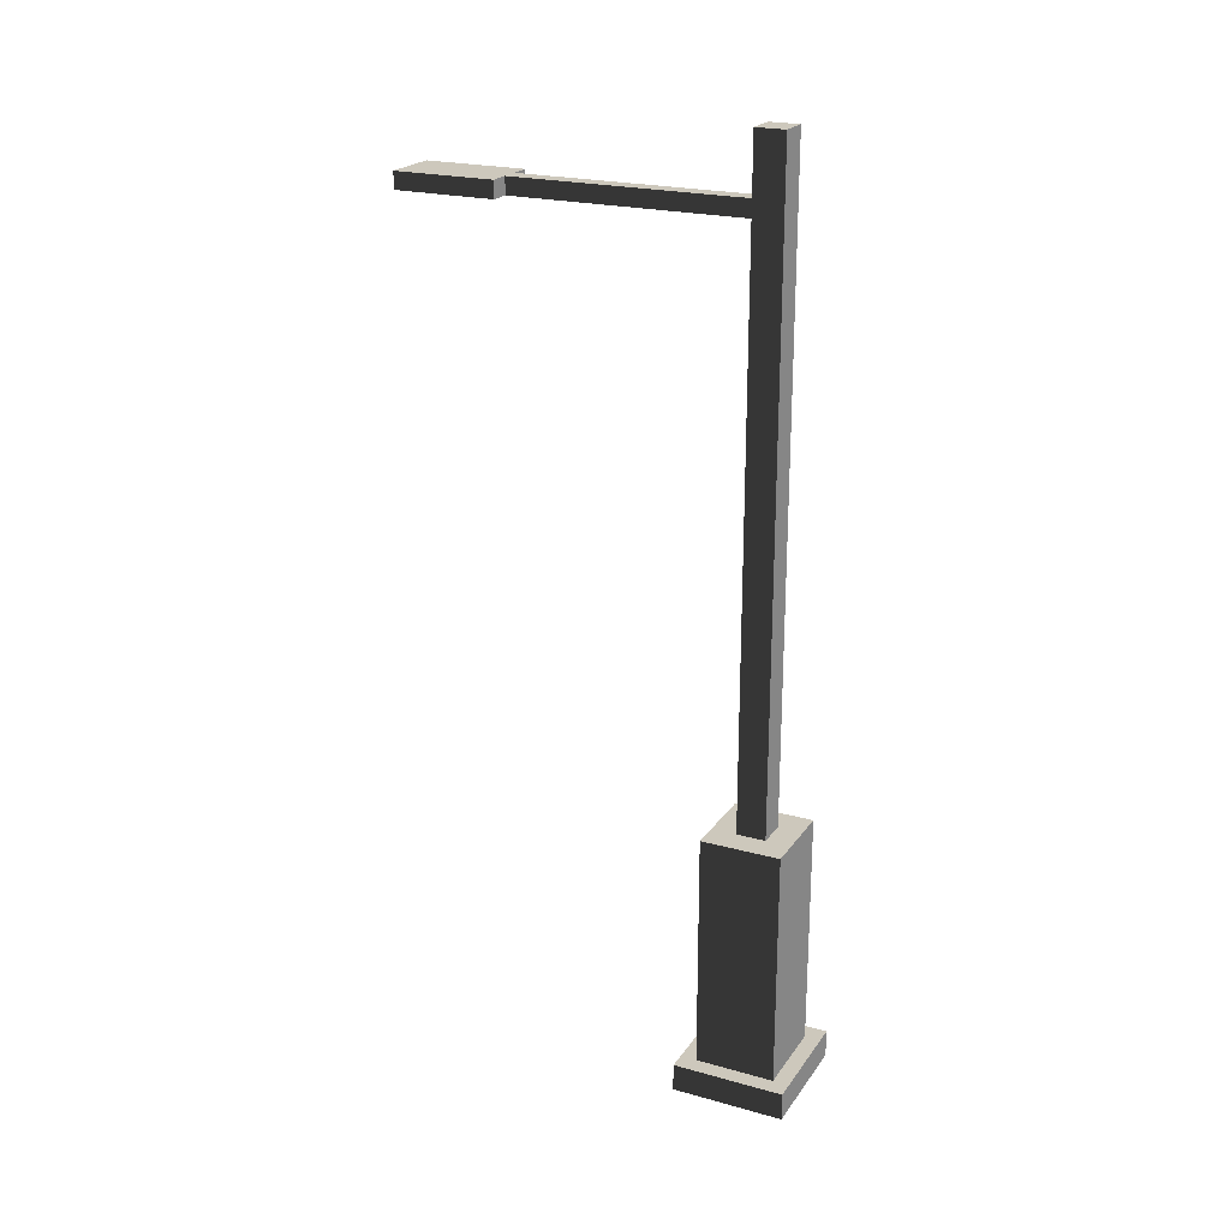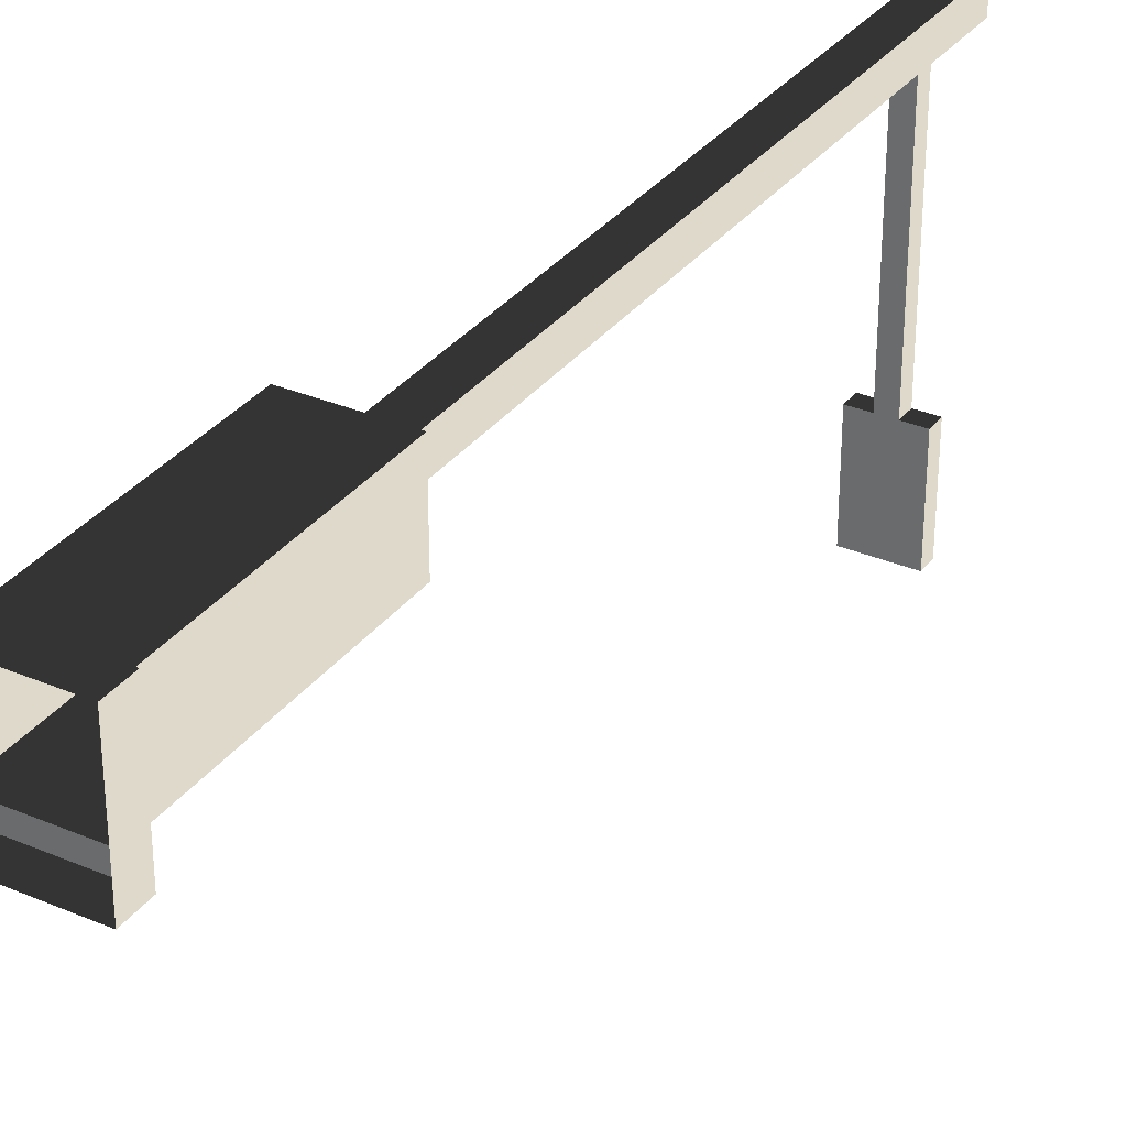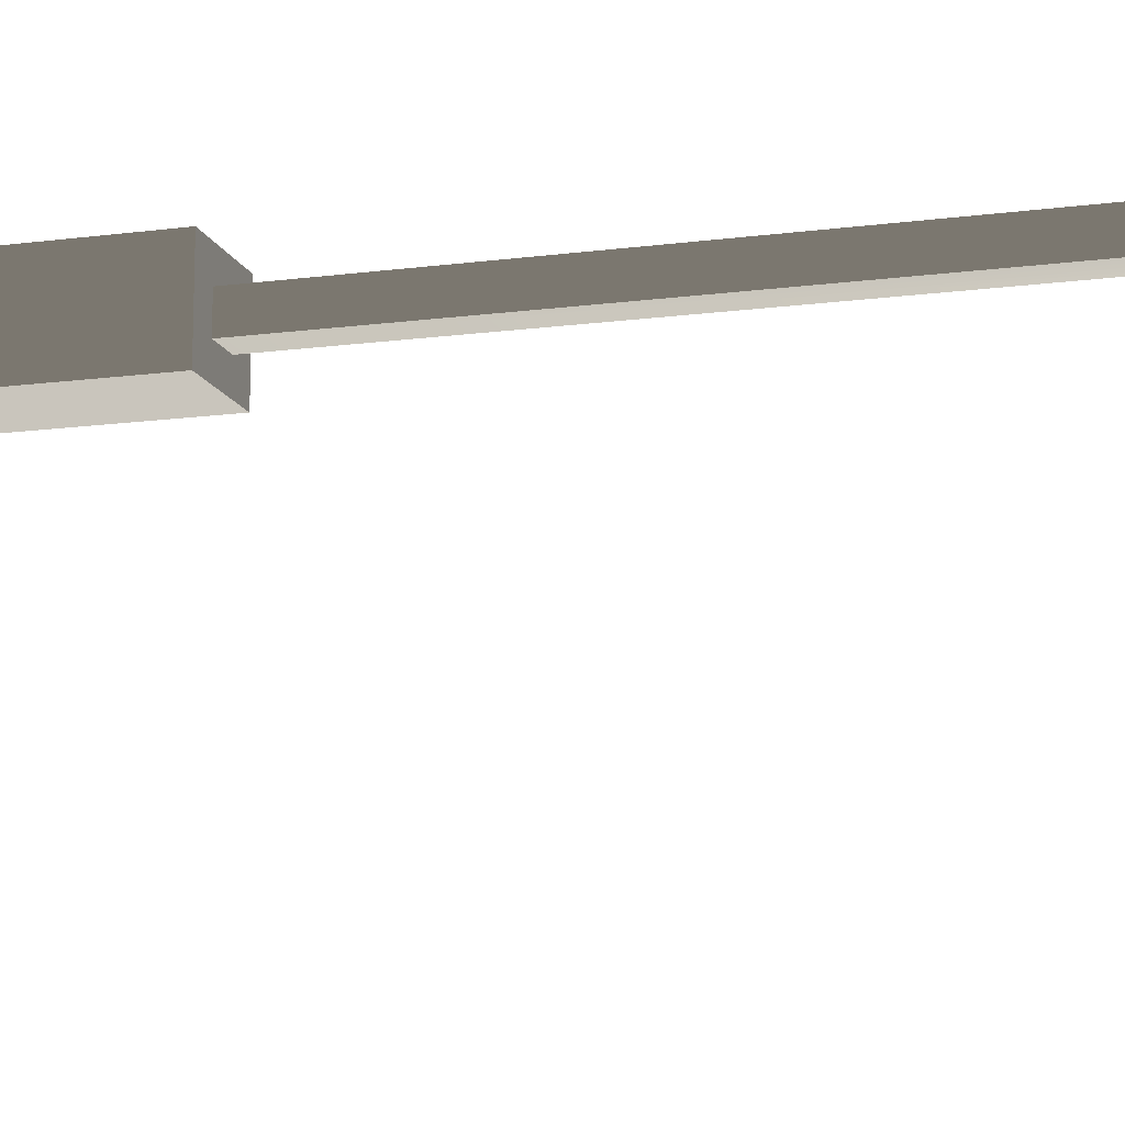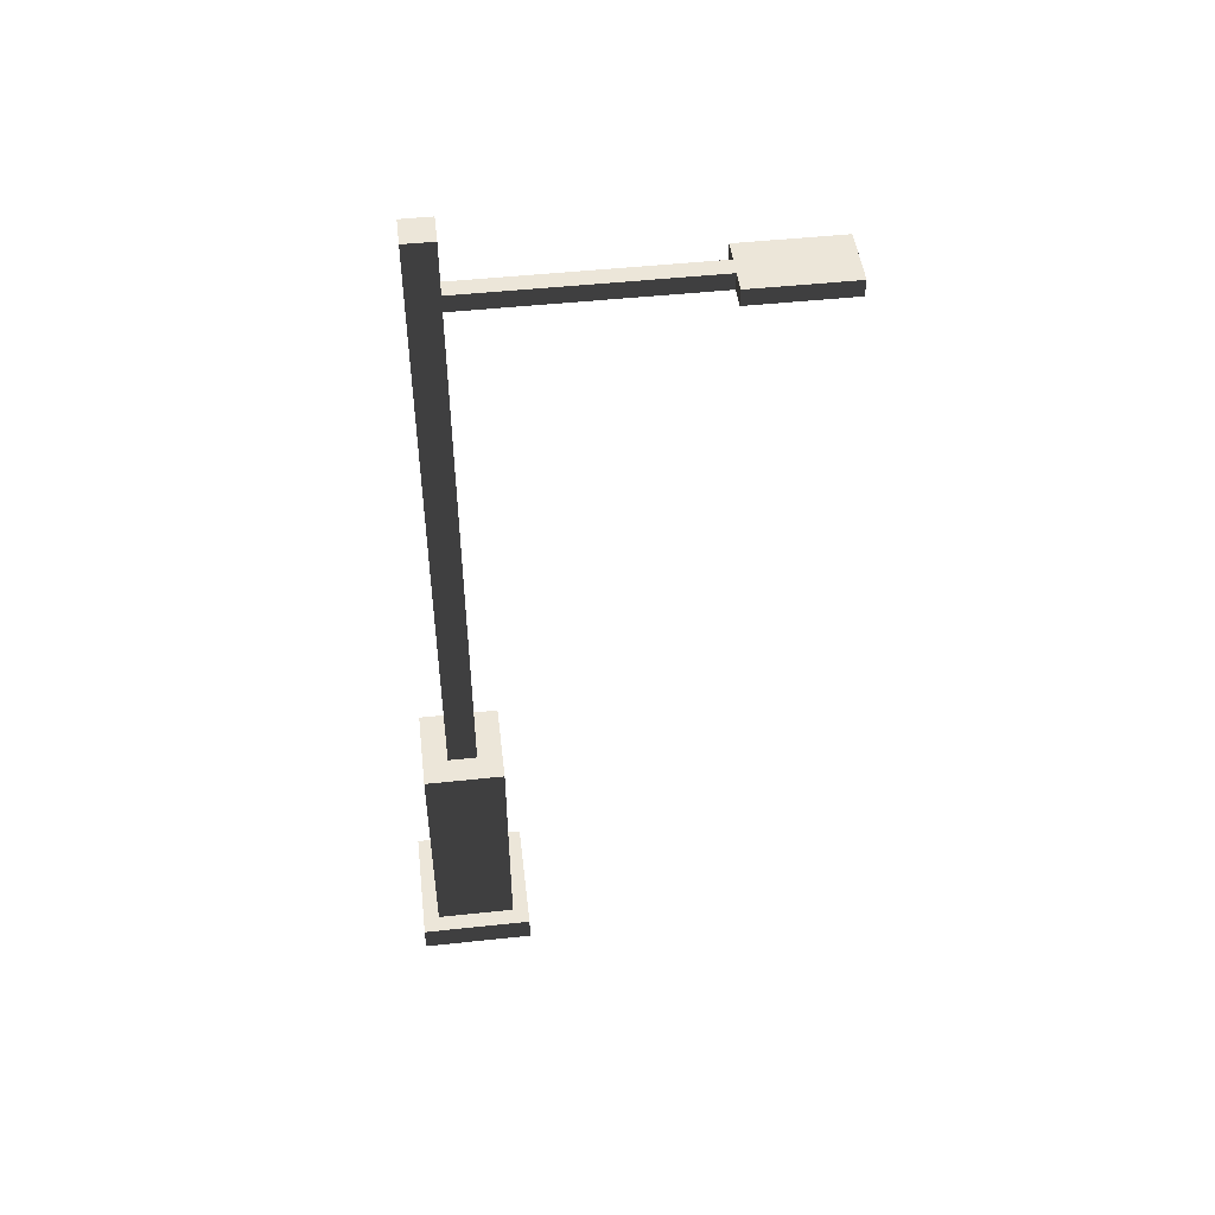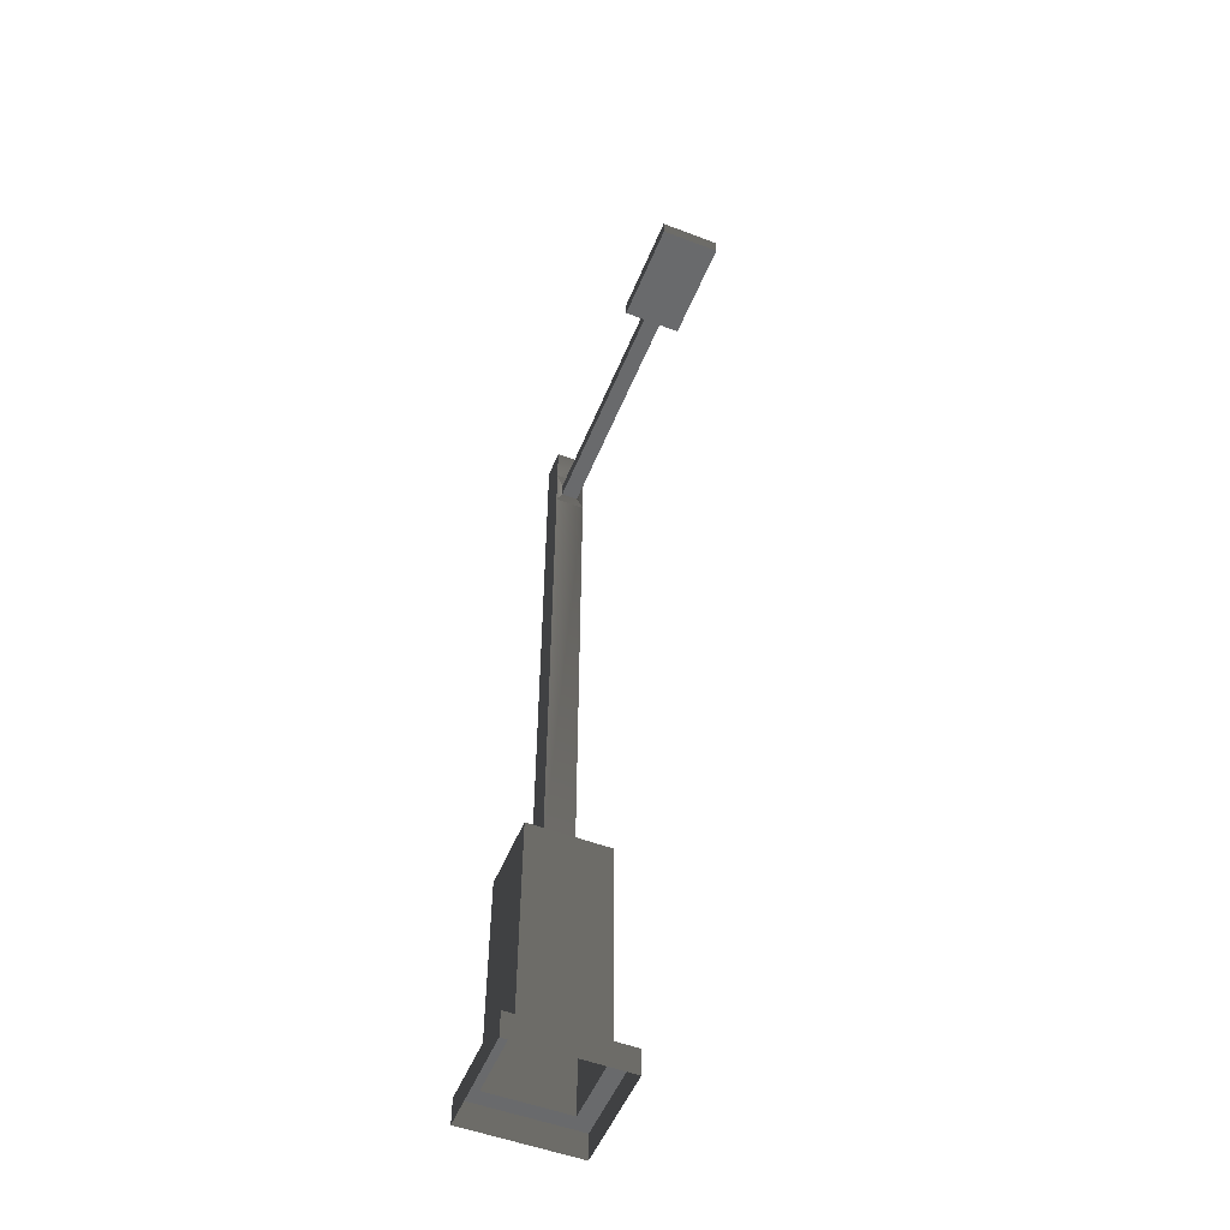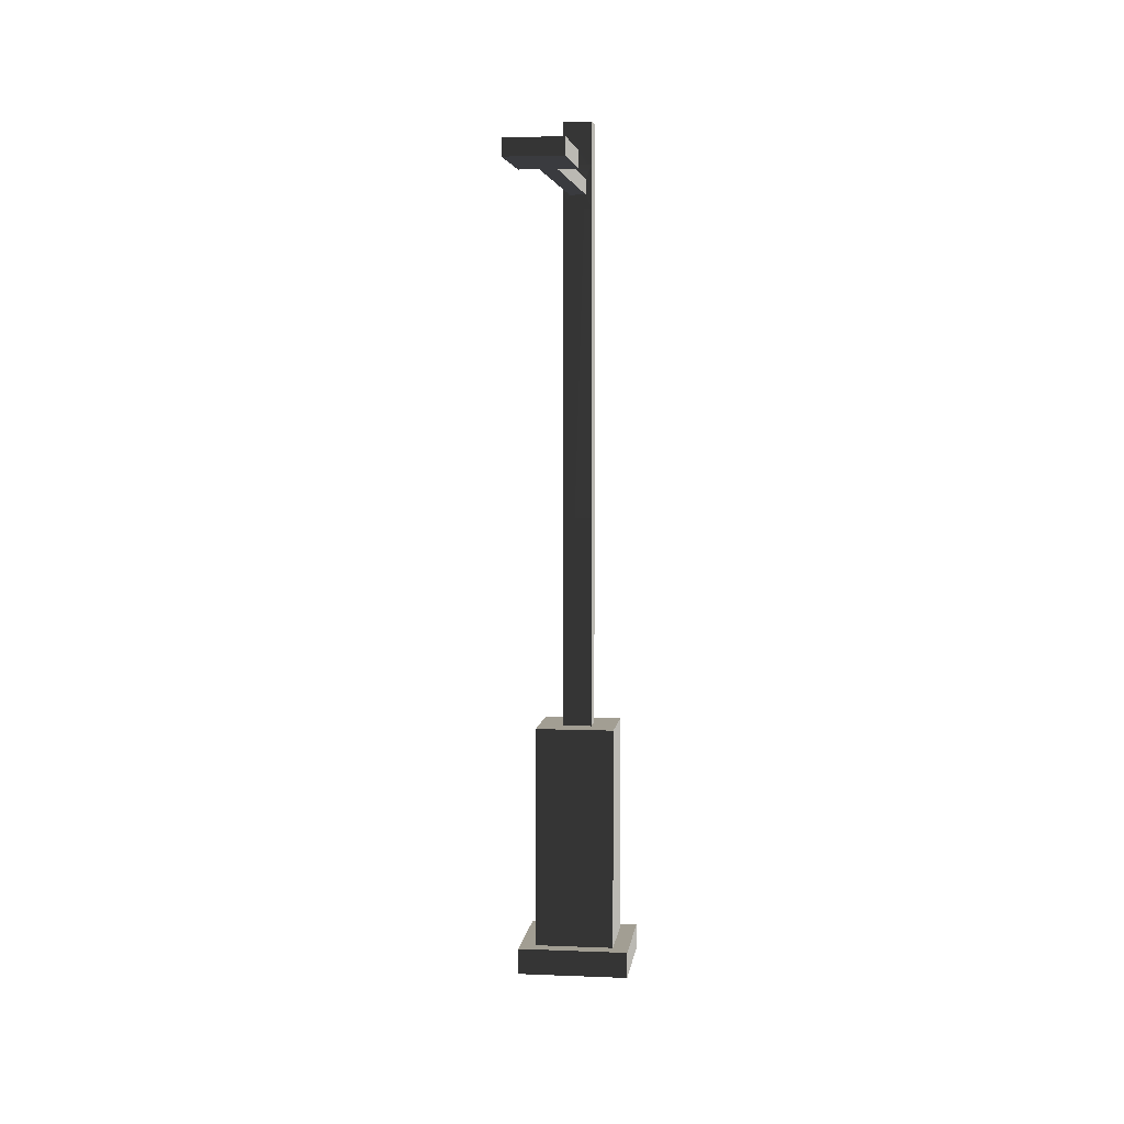
<metadata>
{"format":"obj","ext":"obj","renderer":"f3d","projection":"perspective","resolution":1024,"background":"white","views":[{"elev":22.1,"azim":-64.2,"up":"+Y"},{"elev":32.3,"azim":30.7,"up":"+Z"},{"elev":-13.7,"azim":106.4,"up":"+Z"},{"elev":48.6,"azim":83.2,"up":"+Y"},{"elev":-52.9,"azim":157.9,"up":"+Y"},{"elev":5.0,"azim":-172.8,"up":"+Y"}]}
</metadata>
<code>
v -0.3939 0.2562 1.751
v -0.3939 2.489 1.751
v 0.3939 2.489 1.751
v 0.3939 0.2562 1.751
v -0.1445 8.55 1.514
v -0.1445 8.55 1.241
v 0.1445 8.55 1.241
v 0.1445 8.55 1.514
v -0.3939 2.489 1.005
v -0.3939 0.2562 1.005
v 0.3939 0.2562 1.005
v 0.3939 2.489 1.005
v 0.3939 0.2562 1.751
v 0.3939 2.489 1.751
v 0.3939 2.489 1.005
v 0.3939 0.2562 1.005
v -0.3939 0.2562 1.005
v -0.3939 2.489 1.005
v -0.3939 2.489 1.751
v -0.3939 0.2562 1.751
v -0.3939 2.489 1.751
v -0.1445 2.489 1.514
v 0.1445 2.489 1.514
v 0.3939 2.489 1.751
v 0.1445 2.489 1.241
v 0.3939 2.489 1.005
v -0.1445 2.489 1.241
v -0.3939 2.489 1.005
v -0.1445 2.489 1.514
v -0.1445 7.698 1.514
v 0.1445 7.698 1.514
v 0.1445 2.489 1.514
v 0.1445 8.135 1.514
v -0.1445 8.135 1.514
v 0.1445 8.55 1.514
v -0.1445 8.55 1.514
v 0.1445 2.489 1.514
v 0.1445 7.698 1.514
v 0.1445 7.698 1.241
v 0.1445 2.489 1.241
v 0.1445 8.135 1.241
v 0.1445 8.135 1.514
v 0.1445 8.55 1.241
v 0.1445 8.55 1.514
v 0.1445 2.489 1.241
v 0.1445 7.698 1.241
v -0.1445 7.698 1.241
v -0.1445 2.489 1.241
v 0.1445 8.135 1.241
v 0.08066 7.838 1.251
v 0.08066 7.996 1.251
v 0.1445 8.55 1.241
v -0.1445 8.55 1.241
v -0.1445 8.135 1.241
v -0.08066 7.996 1.251
v -0.08066 7.838 1.251
v -0.1445 2.489 1.241
v -0.1445 7.698 1.241
v -0.1445 7.698 1.514
v -0.1445 2.489 1.514
v -0.1445 8.135 1.514
v -0.1445 8.135 1.241
v -0.1445 8.55 1.514
v -0.1445 8.55 1.241
v -0.1445 8.135 1.241
v -0.08066 7.996 1.251
v 0.08066 7.996 1.251
v 0.1445 8.135 1.241
v 0.1445 7.698 1.241
v 0.08066 7.838 1.251
v -0.08066 7.838 1.251
v -0.1445 7.698 1.241
v -0.08066 7.996 1.251
v -0.08066 7.996 -0.9574
v 0.08066 7.996 -0.9574
v 0.08066 7.996 1.251
v 0.08066 7.996 -1.903
v -0.08066 7.996 -1.903
v 0.2709 7.996 -0.9574
v 0.2709 7.996 -1.903
v -0.2709 7.996 -1.903
v -0.2709 7.996 -0.9574
v 0.08066 7.996 1.251
v 0.08066 7.996 -0.9574
v 0.08066 7.838 -0.9574
v 0.08066 7.838 1.251
v -0.08066 7.838 1.251
v -0.08066 7.838 -0.9574
v -0.08066 7.996 -0.9574
v -0.08066 7.996 1.251
v 0.08066 7.838 1.251
v 0.08066 7.838 -0.9574
v -0.08066 7.838 -0.9574
v -0.08066 7.838 1.251
v -0.08066 7.838 -1.903
v 0.08066 7.838 -1.903
v 0.2709 7.838 -1.903
v 0.2709 7.838 -0.9574
v -0.2709 7.838 -0.9574
v -0.2709 7.838 -1.903
v 0.2709 7.996 -0.9574
v 0.2709 7.996 -1.903
v 0.2709 7.838 -1.903
v 0.2709 7.838 -0.9574
v -0.2709 7.838 -0.9574
v -0.2709 7.838 -1.903
v -0.2709 7.996 -1.903
v -0.2709 7.996 -0.9574
v 0.08066 7.996 -0.9574
v 0.2709 7.996 -0.9574
v 0.2709 7.838 -0.9574
v 0.08066 7.838 -0.9574
v 0.08066 7.838 -1.903
v 0.2709 7.838 -1.903
v 0.2709 7.996 -1.903
v 0.08066 7.996 -1.903
v -0.08066 7.838 -1.903
v -0.08066 7.996 -1.903
v -0.2709 7.838 -1.903
v -0.2709 7.996 -1.903
v -0.08066 7.838 -0.9574
v -0.2709 7.838 -0.9574
v -0.2709 7.996 -0.9574
v -0.08066 7.996 -0.9574
v -0.5549 0.2562 0.8523
v -0.5549 -0.002672 0.8523
v 0.5549 -0.002672 0.8523
v 0.5549 0.2562 0.8523
v 0.5549 0.2562 0.8523
v 0.5549 -0.002672 0.8523
v 0.5549 -0.002672 1.903
v 0.5549 0.2562 1.903
v 0.5549 0.2562 1.903
v 0.5549 -0.002672 1.903
v -0.5549 -0.002672 1.903
v -0.5549 0.2562 1.903
v -0.5549 0.2562 1.903
v -0.5549 -0.002672 1.903
v -0.5549 -0.002672 0.8523
v -0.5549 0.2562 0.8523
v -0.3939 0.2562 1.005
v -0.5549 0.2562 0.8523
v 0.5549 0.2562 0.8523
v 0.3939 0.2562 1.005
v 0.5549 0.2562 1.903
v 0.3939 0.2562 1.751
v -0.5549 0.2562 1.903
v -0.3939 0.2562 1.751
g lamp_mesh_3392_117
f 1 3 2
f 1 4 3
f 5 7 6
f 5 8 7
f 9 11 10
f 9 12 11
f 13 15 14
f 13 16 15
f 17 19 18
f 17 20 19
f 21 23 22
f 21 24 23
f 24 25 23
f 24 26 25
f 26 27 25
f 26 28 27
f 28 22 27
f 28 21 22
f 29 31 30
f 29 32 31
f 30 31 33
f 30 33 34
f 34 33 35
f 34 35 36
f 37 39 38
f 37 40 39
f 38 39 41
f 38 41 42
f 42 41 43
f 42 43 44
f 45 47 46
f 45 48 47
f 49 46 50
f 49 50 51
f 49 53 52
f 49 54 53
f 47 54 55
f 47 55 56
f 57 59 58
f 57 60 59
f 58 59 61
f 58 61 62
f 62 61 63
f 62 63 64
f 65 67 66
f 65 68 67
f 69 71 70
f 69 72 71
f 73 75 74
f 73 76 75
f 74 75 77
f 74 77 78
f 77 75 79
f 77 79 80
f 74 78 81
f 74 81 82
f 83 85 84
f 83 86 85
f 87 89 88
f 87 90 89
f 91 93 92
f 91 94 93
f 92 93 95
f 92 95 96
f 92 96 97
f 92 97 98
f 95 93 99
f 95 99 100
f 101 103 102
f 101 104 103
f 105 107 106
f 105 108 107
f 109 111 110
f 109 112 111
f 113 115 114
f 113 116 115
f 117 116 113
f 117 118 116
f 118 117 119
f 118 119 120
f 121 123 122
f 121 124 123
f 125 127 126
f 125 128 127
f 129 131 130
f 129 132 131
f 133 135 134
f 133 136 135
f 137 139 138
f 137 140 139
f 141 143 142
f 141 144 143
f 144 145 143
f 144 146 145
f 146 147 145
f 146 148 147
f 148 142 147
f 148 141 142

</code>
